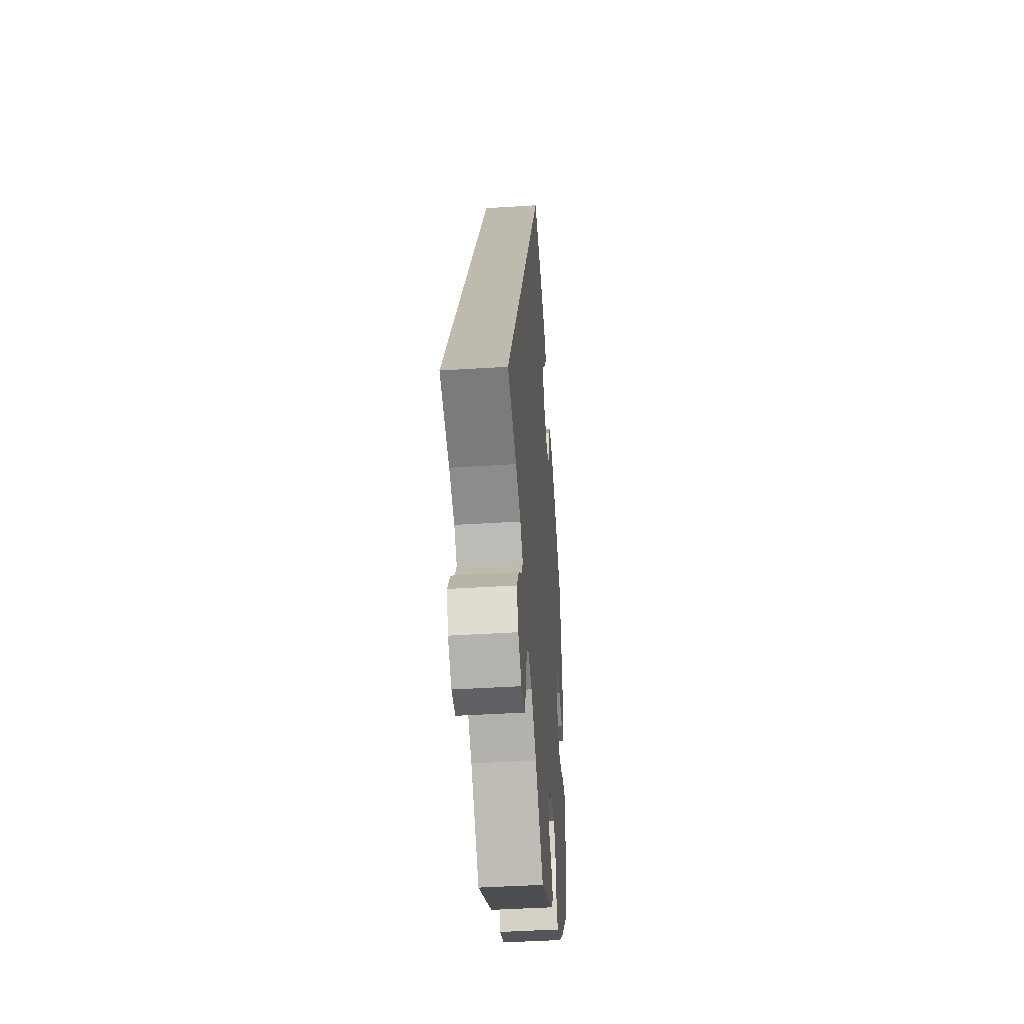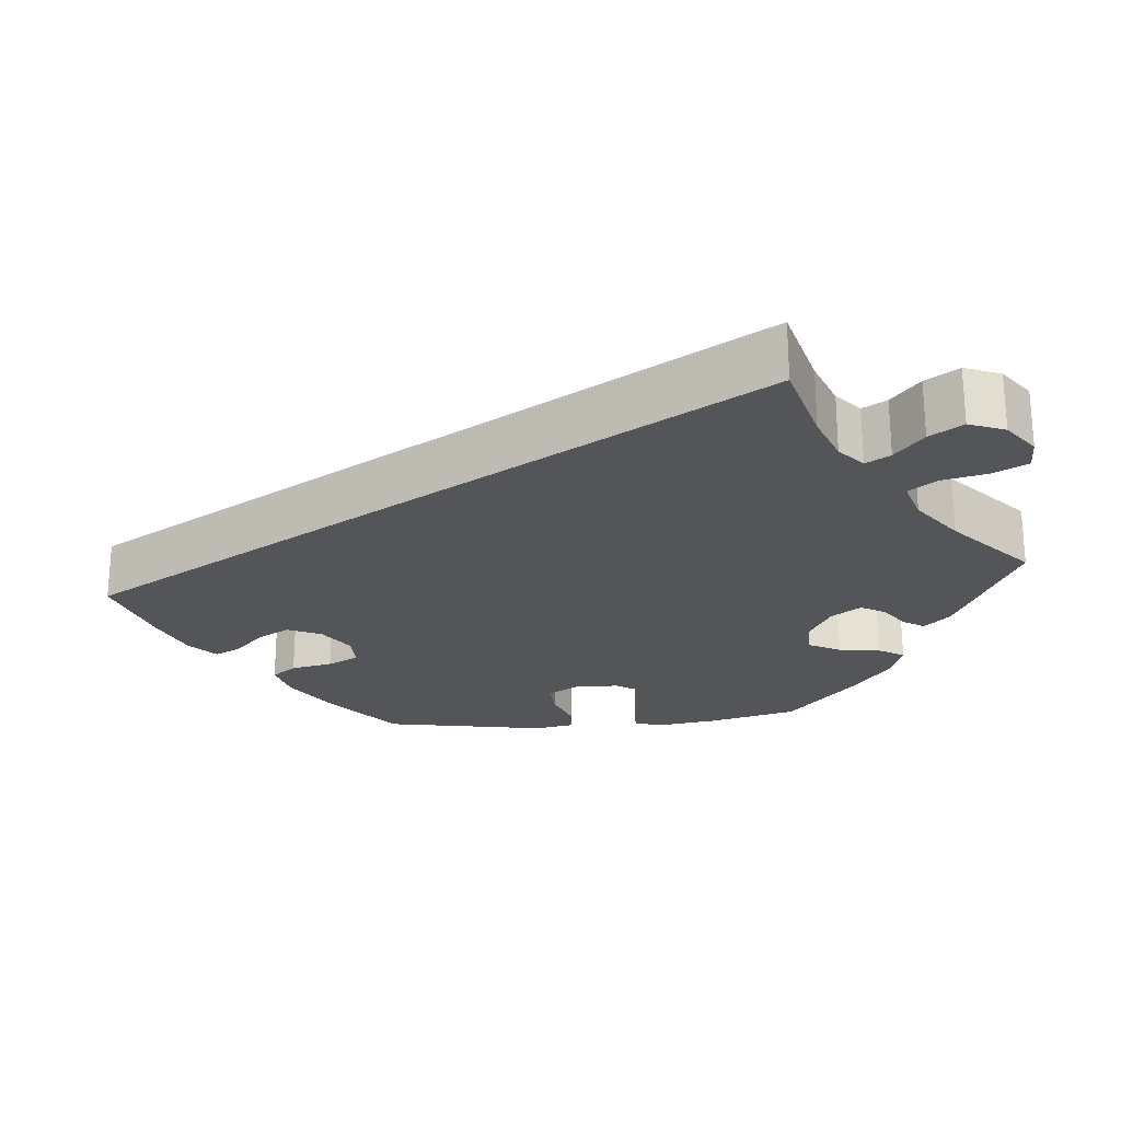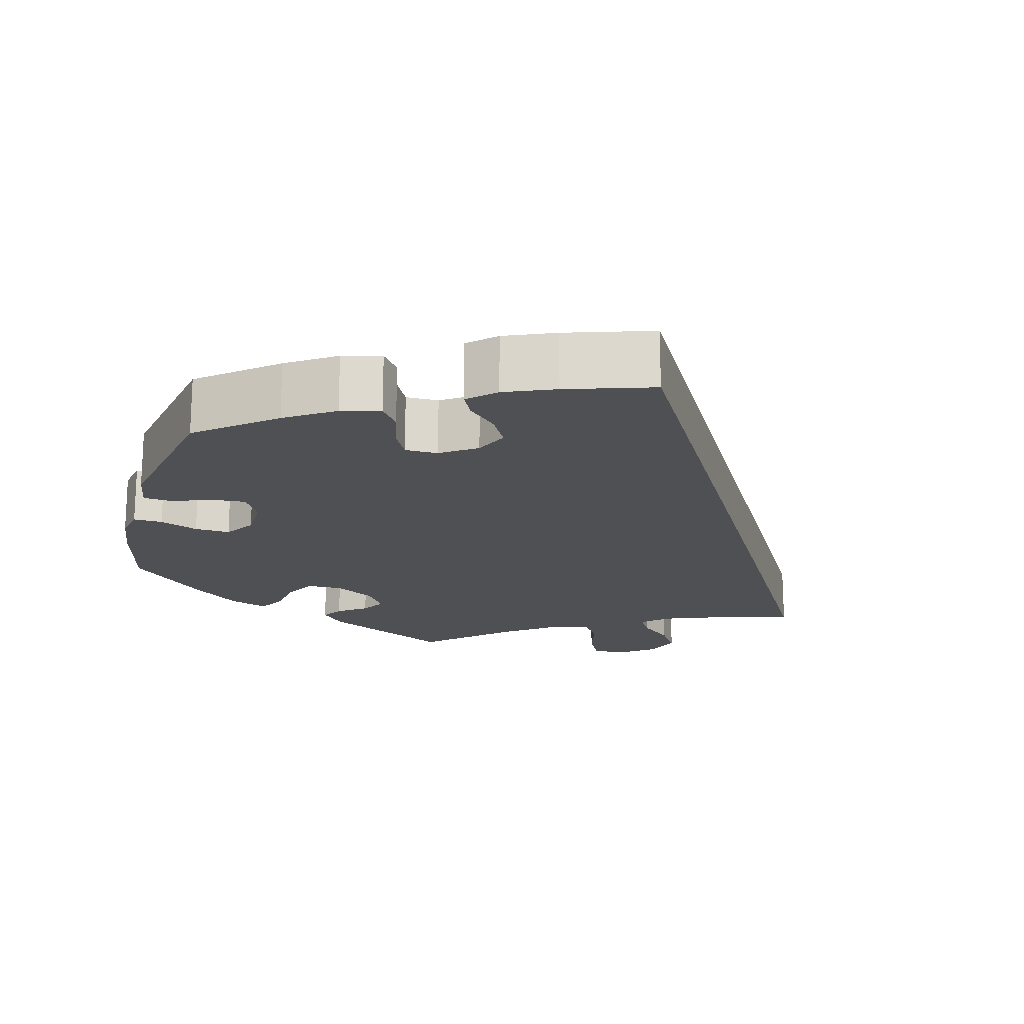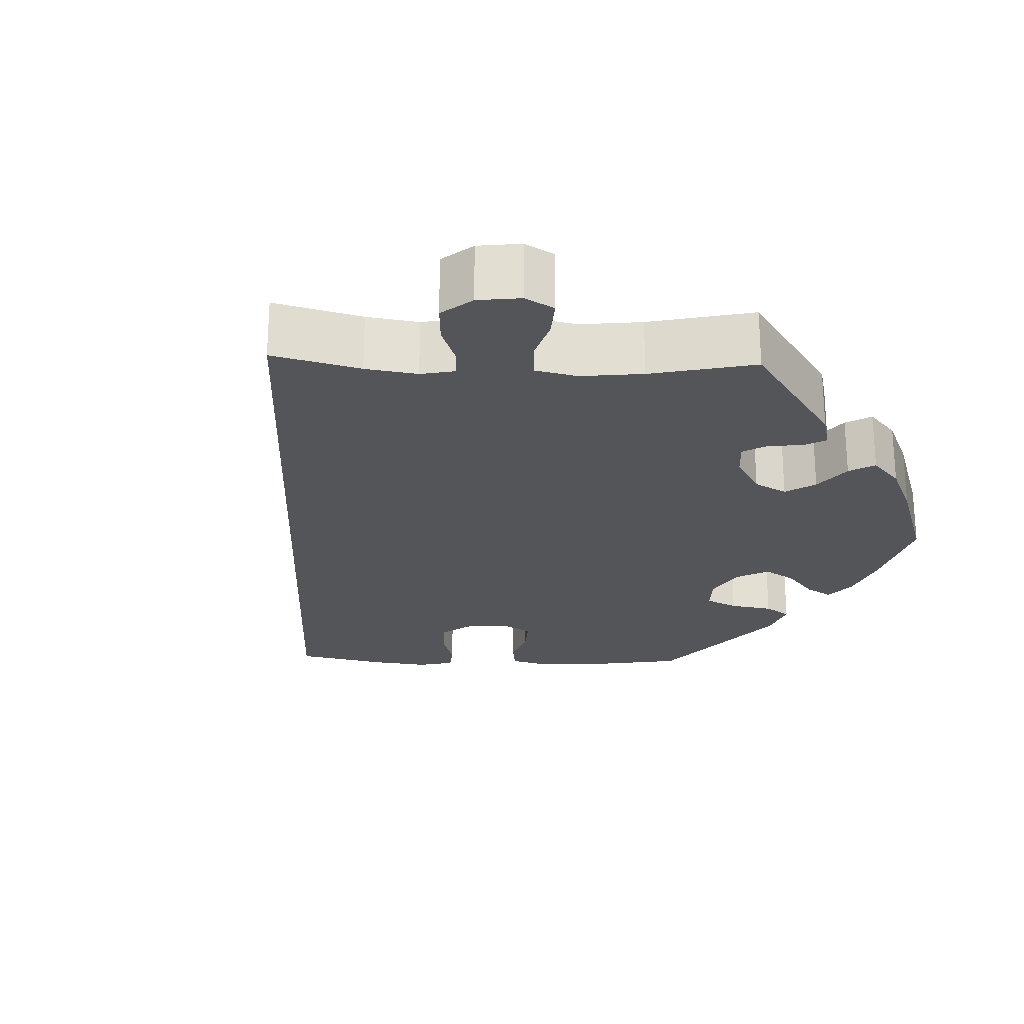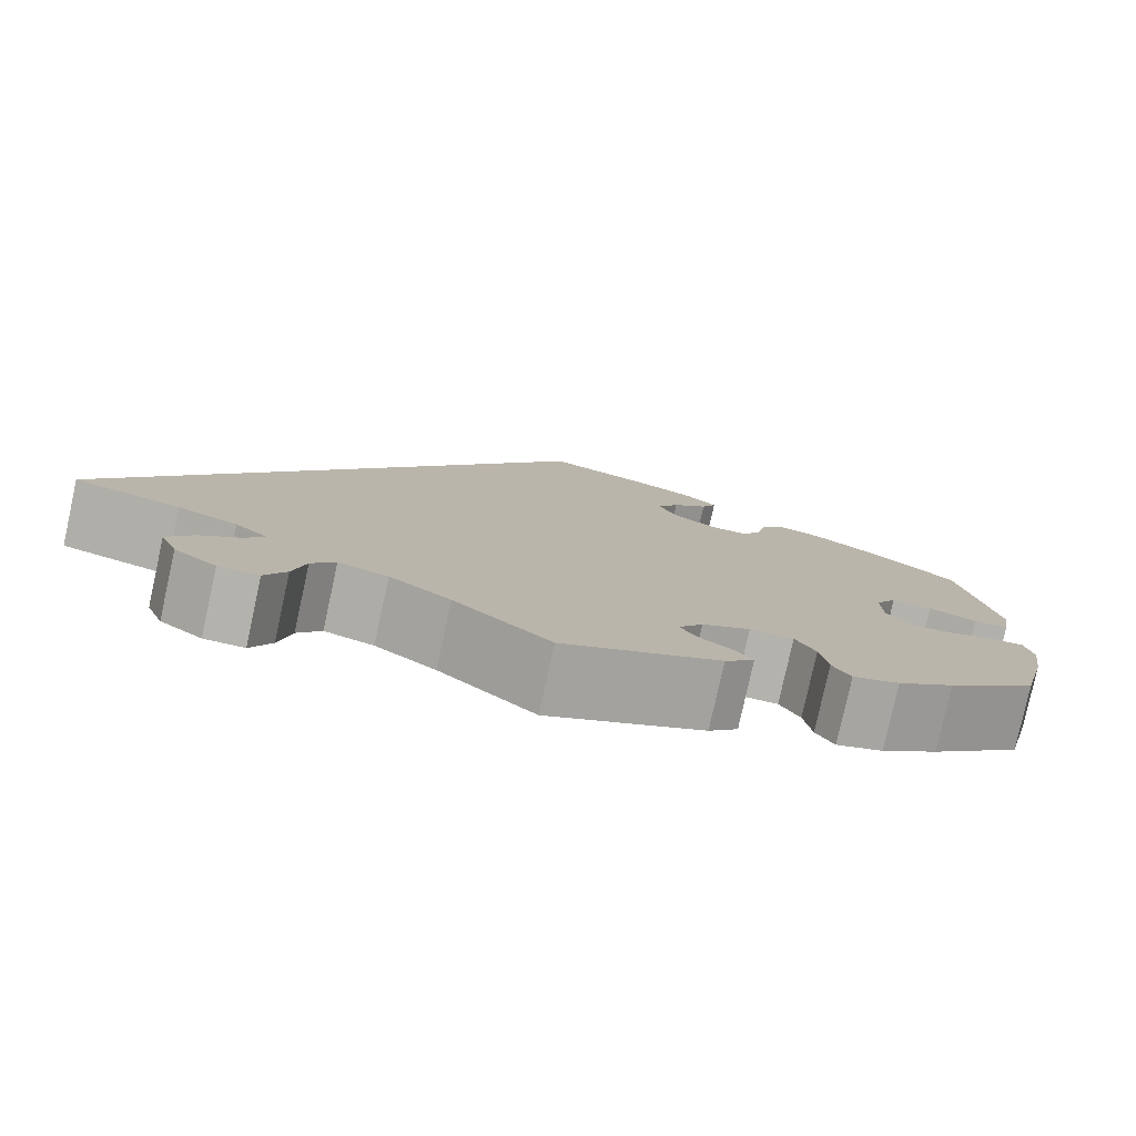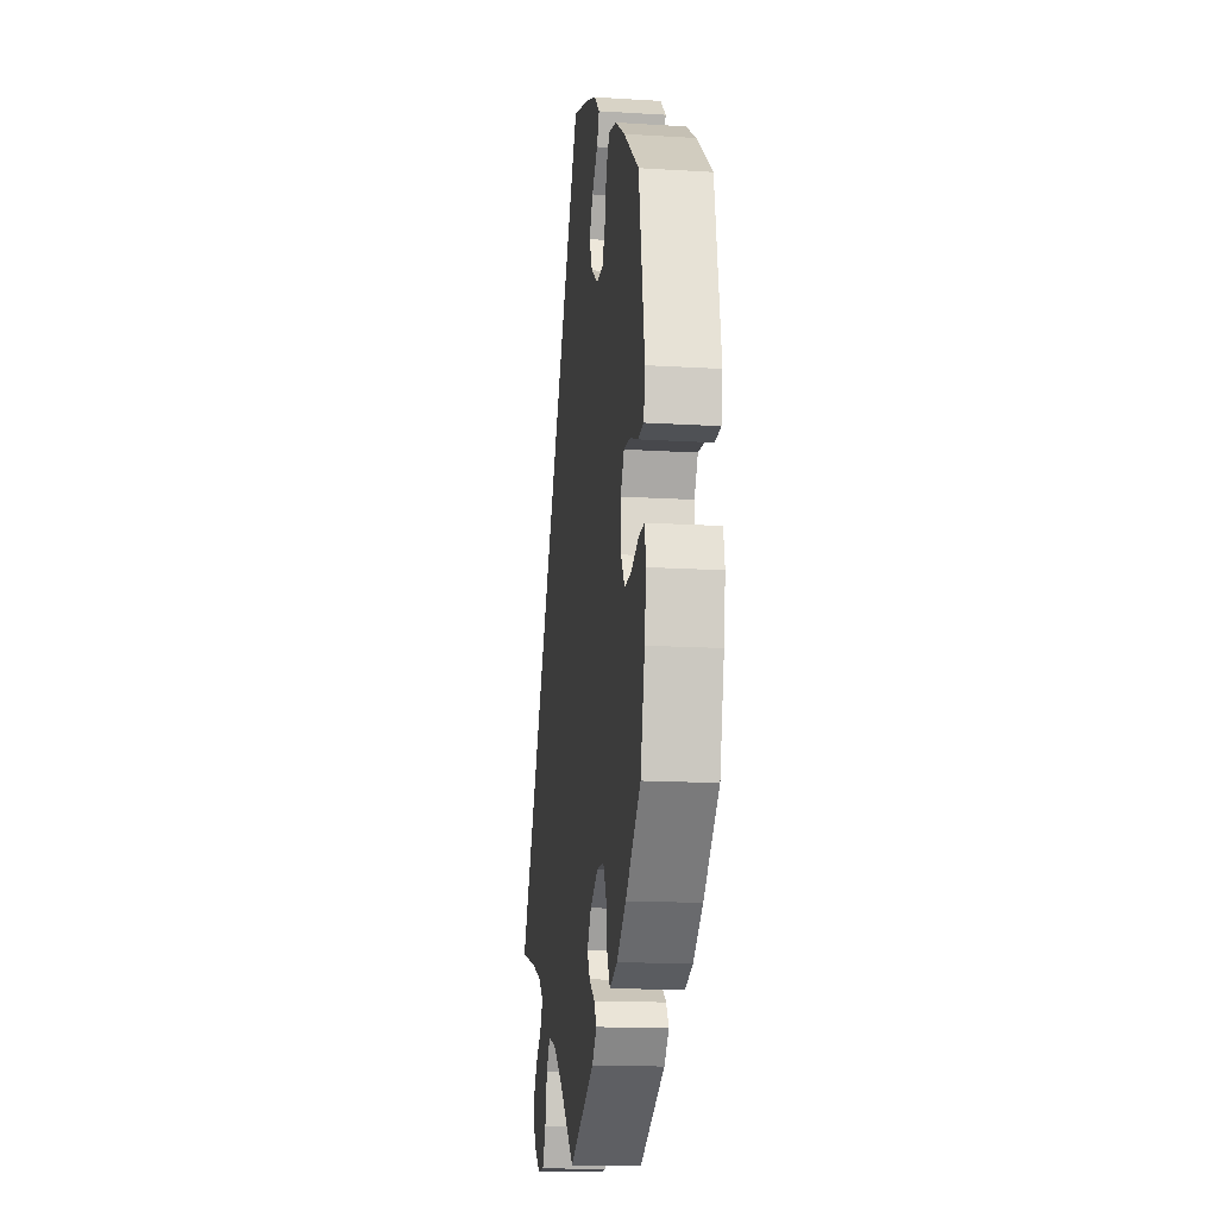
<metadata>
{"format":"obj","ext":"obj","renderer":"f3d","projection":"perspective","resolution":1024,"background":"white","views":[{"elev":-43.4,"azim":94.3,"up":"+Z"},{"elev":-24.1,"azim":95.2,"up":"+Y"},{"elev":-18.5,"azim":-15.2,"up":"+Y"},{"elev":-24.2,"azim":147.7,"up":"+Y"},{"elev":-79.4,"azim":167.6,"up":"+Z"},{"elev":-15.5,"azim":-97.4,"up":"+Z"}]}
</metadata>
<code>
v 0.39 0.07 -0.319
v 0.328 0.07 -0.343
v 0.295 0.07 -0.372
v 0.313 0.07 -0.403
v 0.355 0.07 -0.439
v 0.382 0.07 -0.481
v 0.364 0.07 -0.527
v 0.32 0.07 -0.56
v 0.278 0.07 -0.56
v 0.256 0.07 -0.516
v 0.243 0.07 -0.458
v 0.218 0.07 -0.423
v 0.166 0.07 -0.439
v 0.102 0.07 -0.486
v 0.001 0.07 -0.578
v -0.164 0.07 -0.496
v -0.195 0.07 -0.463
v -0.178 0.07 -0.436
v -0.142 0.07 -0.41
v -0.124 0.07 -0.379
v -0.15 0.07 -0.341
v -0.201 0.07 -0.312
v -0.247 0.07 -0.313
v -0.268 0.07 -0.353
v -0.276 0.07 -0.407
v -0.295 0.07 -0.44
v -0.344 0.07 -0.423
v -0.404 0.07 -0.377
v -0.501 0.07 -0.288
v -0.529 0.07 -0.174
v -0.539 0.07 -0.106
v -0.531 0.07 -0.063
v -0.494 0.07 -0.064
v -0.445 0.07 -0.083
v -0.4 0.07 -0.085
v -0.375 0.07 -0.046
v -0.374 0.07 0.011
v -0.397 0.07 0.05
v -0.44 0.07 0.047
v -0.491 0.07 0.028
v -0.528 0.07 0.031
v -0.537 0.07 0.082
v -0.5 0.07 0.289
v -0.403 0.07 0.368
v -0.341 0.07 0.409
v -0.291 0.07 0.422
v -0.268 0.07 0.391
v -0.257 0.07 0.338
v -0.237 0.07 0.299
v -0.195 0.07 0.299
v -0.15 0.07 0.33
v -0.131 0.07 0.373
v -0.154 0.07 0.414
v -0.192 0.07 0.451
v -0.208 0.07 0.484
v -0.174 0.07 0.516
v -0.11 0.07 0.543
v 0 0.07 0.579
v 0.501 0.07 -0.289
v 0.39 0 -0.319
v 0.328 0 -0.343
v 0.295 0 -0.372
v 0.313 0 -0.403
v 0.355 0 -0.439
v 0.382 0 -0.481
v 0.364 0 -0.527
v 0.32 0 -0.56
v 0.278 0 -0.56
v 0.256 0 -0.516
v 0.243 0 -0.458
v 0.218 0 -0.423
v 0.166 0 -0.439
v 0.102 0 -0.486
v 0.001 0 -0.578
v -0.164 0 -0.496
v -0.195 0 -0.463
v -0.178 0 -0.436
v -0.142 0 -0.41
v -0.124 0 -0.379
v -0.15 0 -0.341
v -0.201 0 -0.312
v -0.247 0 -0.313
v -0.268 0 -0.353
v -0.276 0 -0.407
v -0.295 0 -0.44
v -0.344 0 -0.423
v -0.404 0 -0.377
v -0.501 0 -0.288
v -0.529 0 -0.174
v -0.539 0 -0.106
v -0.531 0 -0.063
v -0.494 0 -0.064
v -0.445 0 -0.083
v -0.4 0 -0.085
v -0.375 0 -0.046
v -0.374 0 0.011
v -0.397 0 0.05
v -0.44 0 0.047
v -0.491 0 0.028
v -0.528 0 0.031
v -0.537 0 0.082
v -0.5 0 0.289
v -0.403 0 0.368
v -0.341 0 0.409
v -0.291 0 0.422
v -0.268 0 0.391
v -0.257 0 0.338
v -0.237 0 0.299
v -0.195 0 0.299
v -0.15 0 0.33
v -0.131 0 0.373
v -0.154 0 0.414
v -0.192 0 0.451
v -0.208 0 0.484
v -0.174 0 0.516
v -0.11 0 0.543
v 0 0 0.579
v 0.501 0 -0.289
f 58 59 1
f 57 58 1 2
f 56 57 2 3
f 53 54 55 56
f 52 53 56 3
f 51 52 3
f 50 51 3 4
f 49 50 4
f 45 46 47 48
f 45 48 49
f 44 45 49 4
f 39 40 41 42
f 38 39 42 43
f 37 38 43 44
f 31 32 33 34
f 31 34 35
f 30 31 35
f 29 30 35
f 28 29 35 36
f 24 25 26 27
f 23 24 27 28
f 16 17 18 19
f 14 15 16 19
f 13 14 19 20
f 12 13 20 21
f 8 9 10 11
f 8 11 12
f 7 8 12
f 4 5 6 7
f 37 44 4 7
f 23 28 36
f 22 23 36 37
f 12 21 22 37
f 7 12 37
f 60 118 117
f 61 60 117 116
f 62 61 116 115
f 115 114 113 112
f 62 115 112 111
f 62 111 110
f 63 62 110 109
f 63 109 108
f 107 106 105 104
f 108 107 104
f 63 108 104 103
f 101 100 99 98
f 102 101 98 97
f 103 102 97 96
f 93 92 91 90
f 94 93 90
f 94 90 89
f 94 89 88
f 95 94 88 87
f 86 85 84 83
f 87 86 83 82
f 78 77 76 75
f 78 75 74 73
f 79 78 73 72
f 80 79 72 71
f 70 69 68 67
f 71 70 67
f 71 67 66
f 66 65 64 63
f 66 63 103 96
f 95 87 82
f 96 95 82 81
f 96 81 80 71
f 96 71 66
f 1 60 61 2
f 2 61 62 3
f 3 62 63 4
f 4 63 64 5
f 5 64 65 6
f 6 65 66 7
f 7 66 67 8
f 8 67 68 9
f 9 68 69 10
f 10 69 70 11
f 11 70 71 12
f 12 71 72 13
f 13 72 73 14
f 14 73 74 15
f 15 74 75 16
f 16 75 76 17
f 17 76 77 18
f 18 77 78 19
f 19 78 79 20
f 20 79 80 21
f 21 80 81 22
f 22 81 82 23
f 23 82 83 24
f 24 83 84 25
f 25 84 85 26
f 26 85 86 27
f 27 86 87 28
f 28 87 88 29
f 29 88 89 30
f 30 89 90 31
f 31 90 91 32
f 32 91 92 33
f 33 92 93 34
f 34 93 94 35
f 35 94 95 36
f 36 95 96 37
f 37 96 97 38
f 38 97 98 39
f 39 98 99 40
f 40 99 100 41
f 41 100 101 42
f 42 101 102 43
f 43 102 103 44
f 44 103 104 45
f 45 104 105 46
f 46 105 106 47
f 47 106 107 48
f 48 107 108 49
f 49 108 109 50
f 50 109 110 51
f 51 110 111 52
f 52 111 112 53
f 53 112 113 54
f 54 113 114 55
f 55 114 115 56
f 56 115 116 57
f 57 116 117 58
f 58 117 118 59
f 59 118 60 1

</code>
